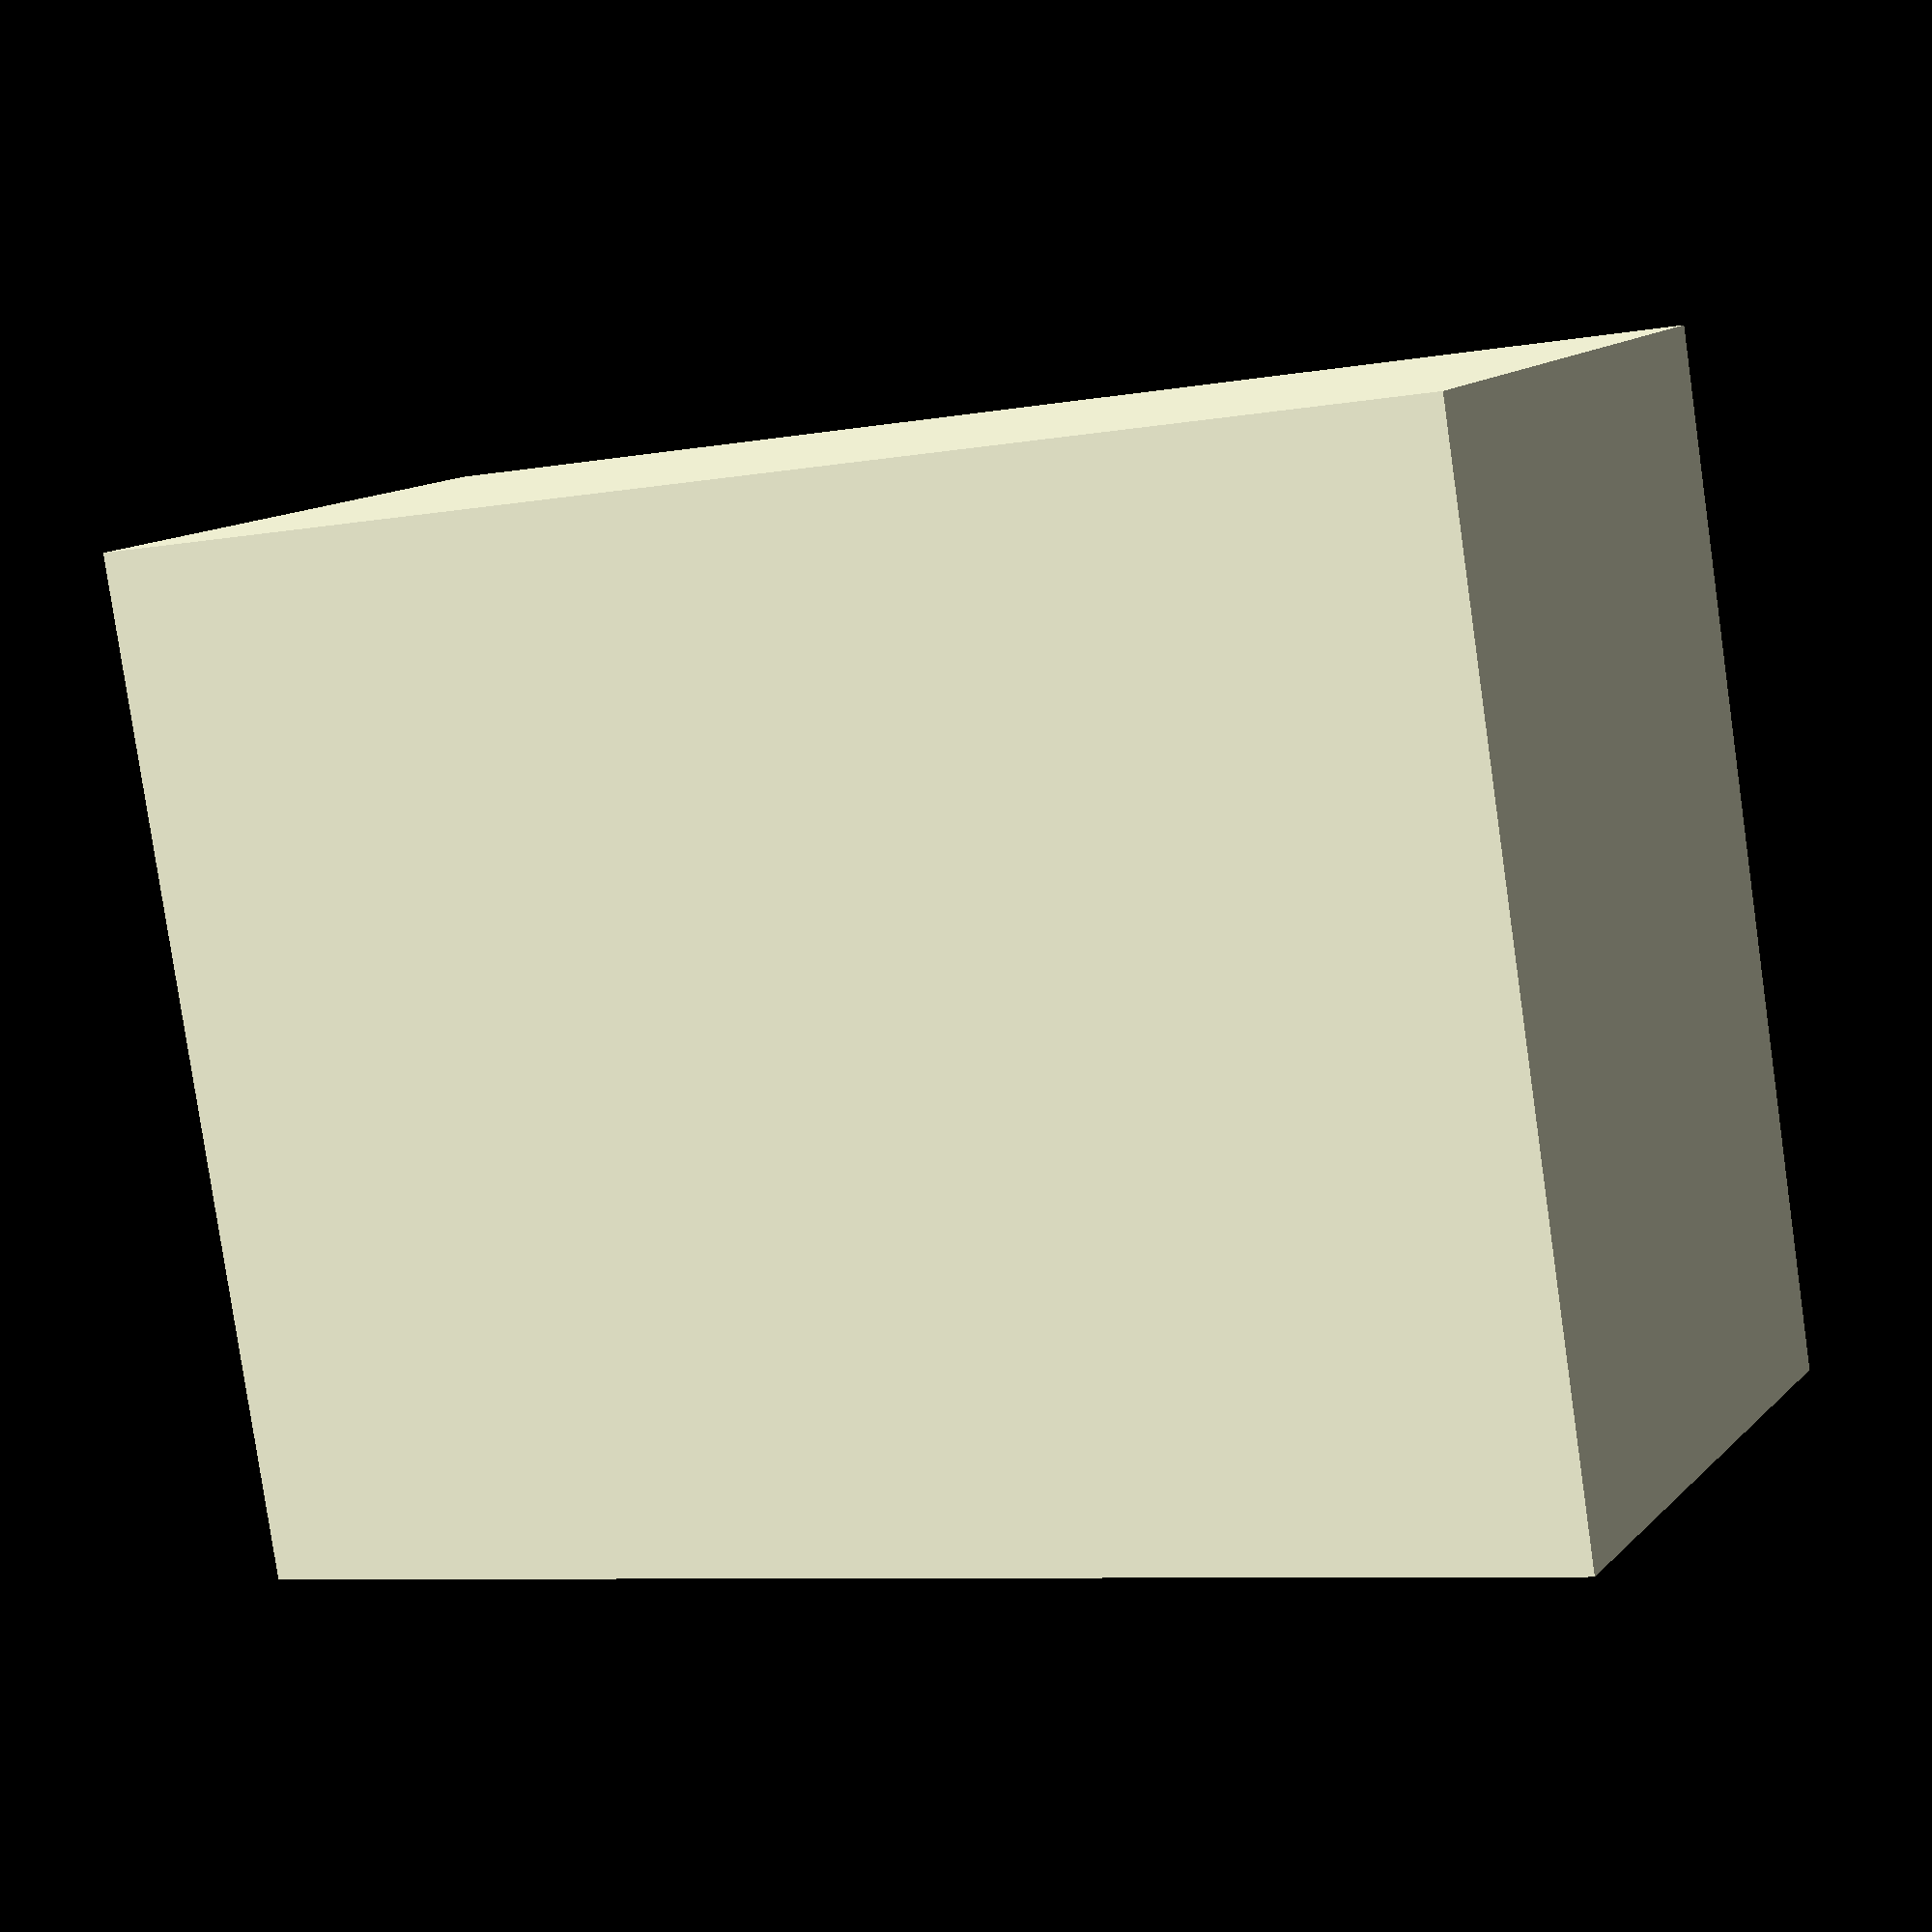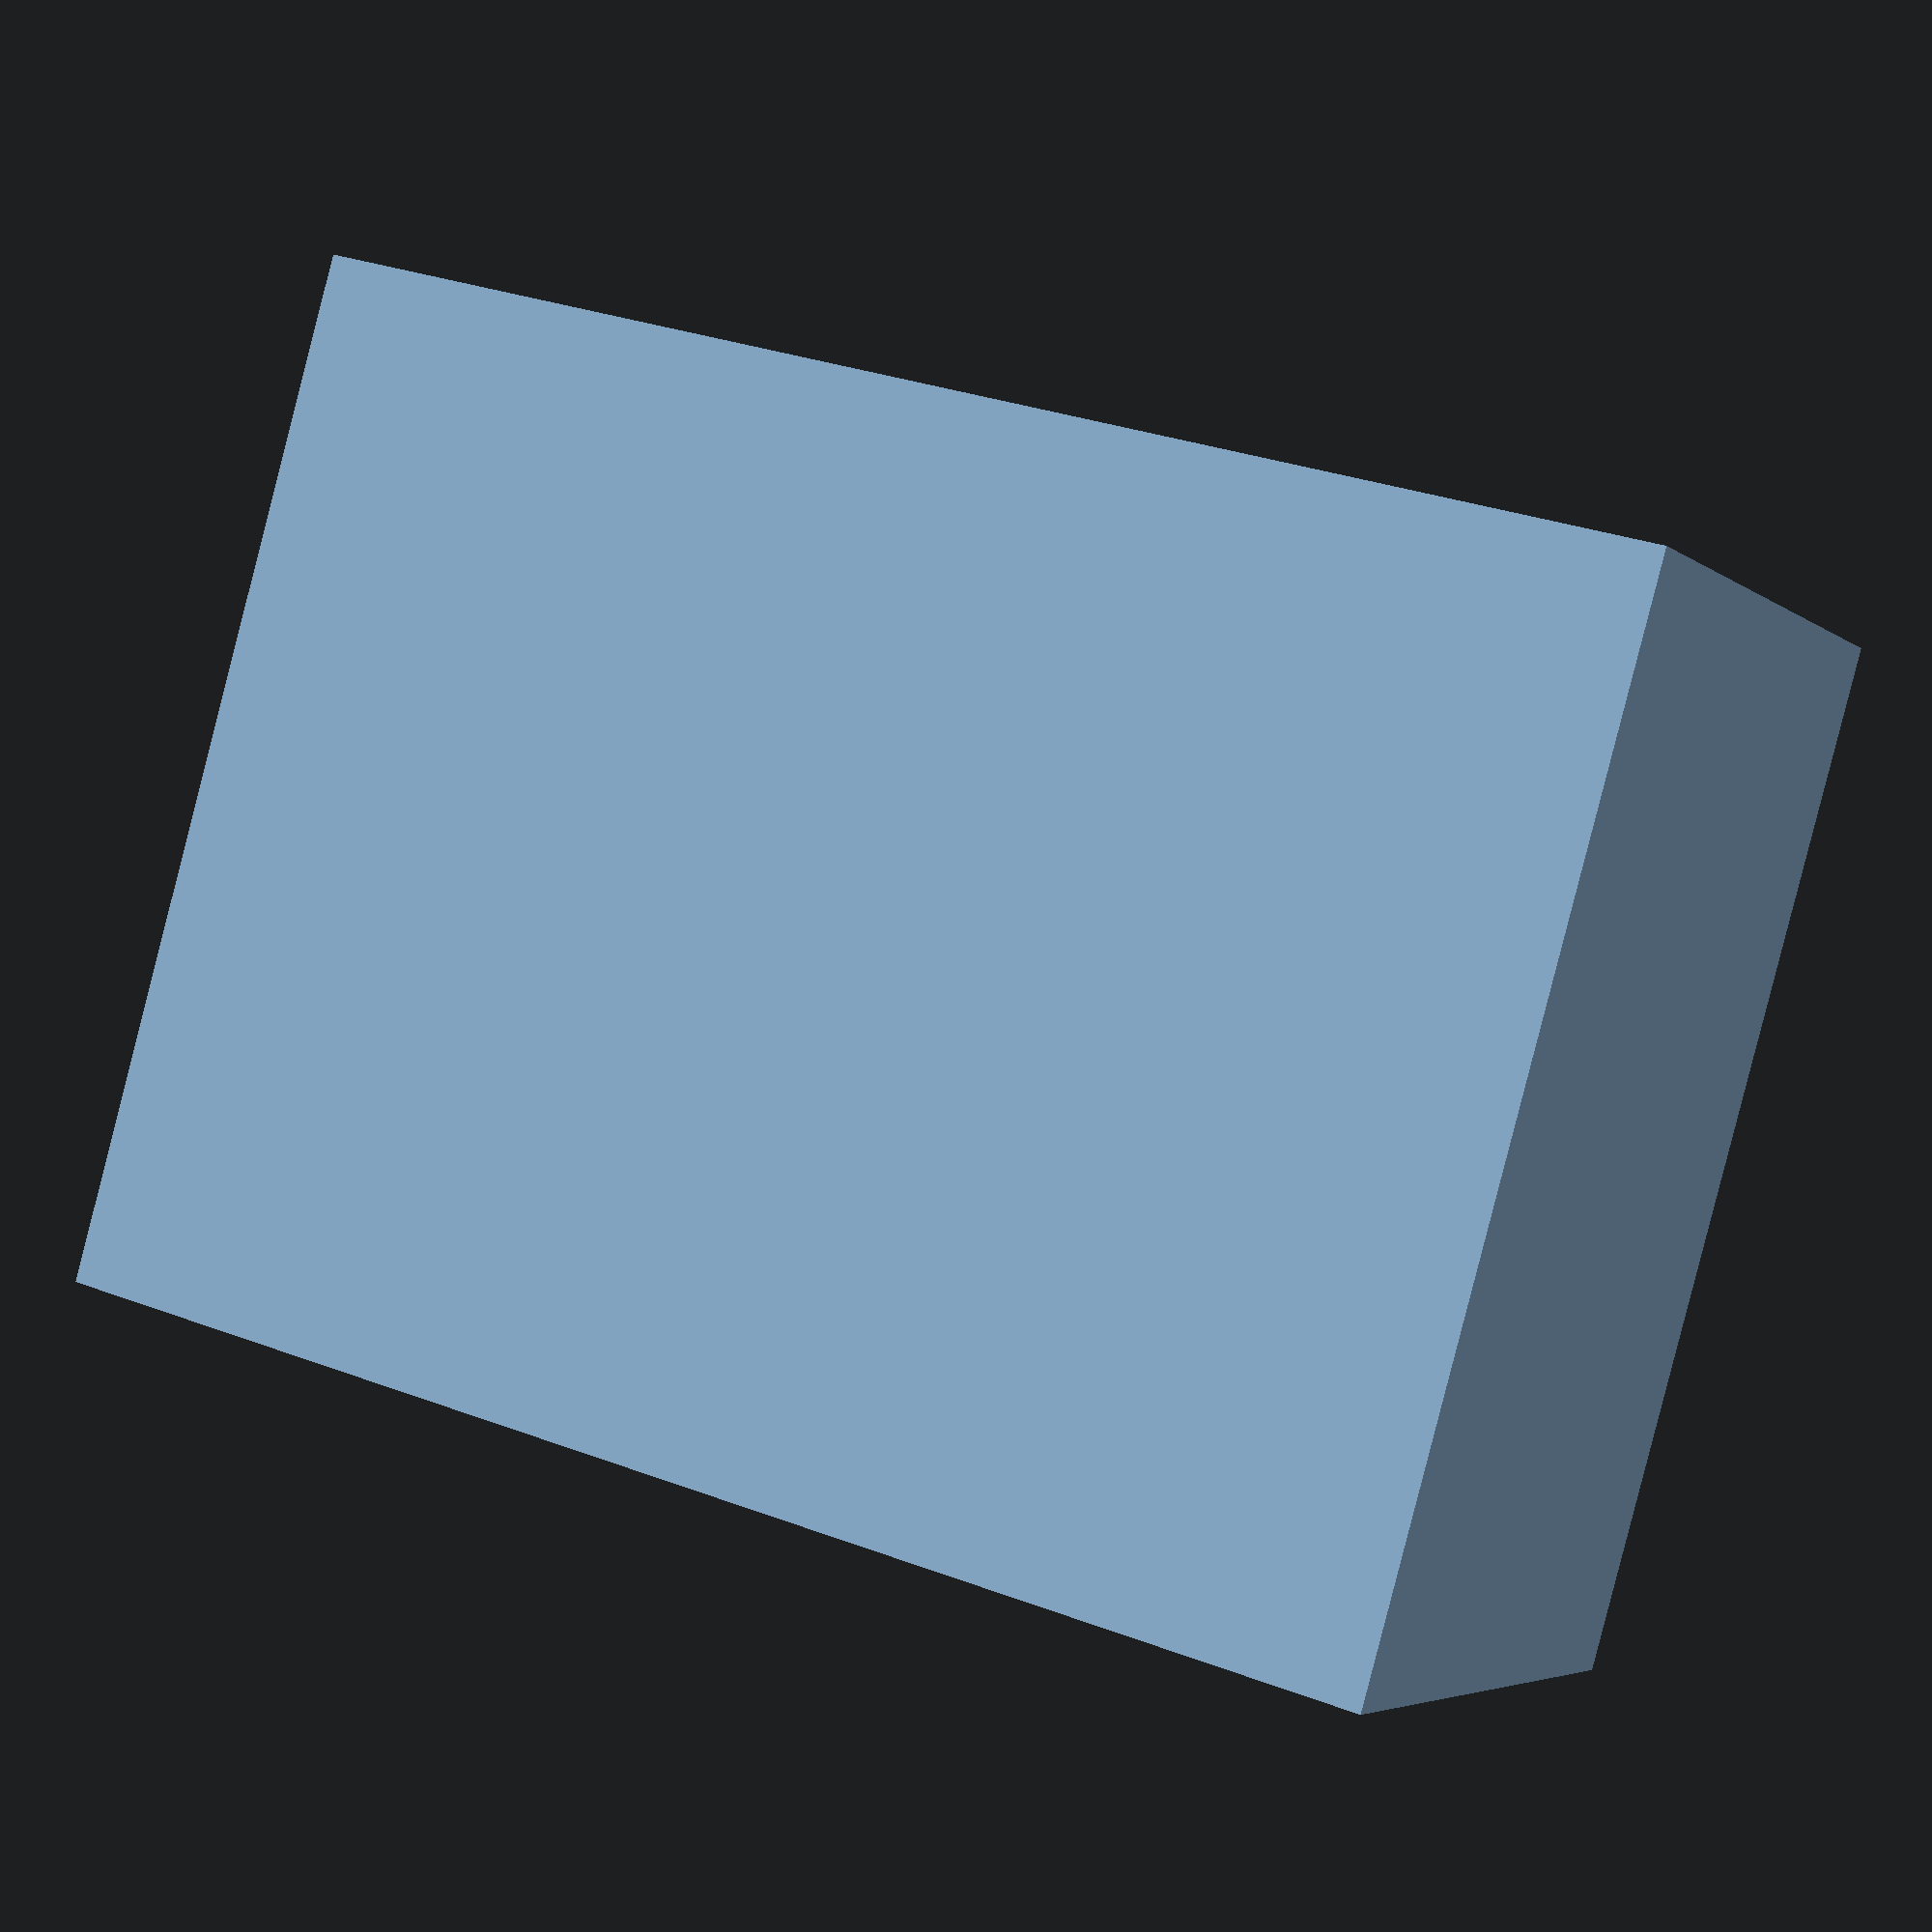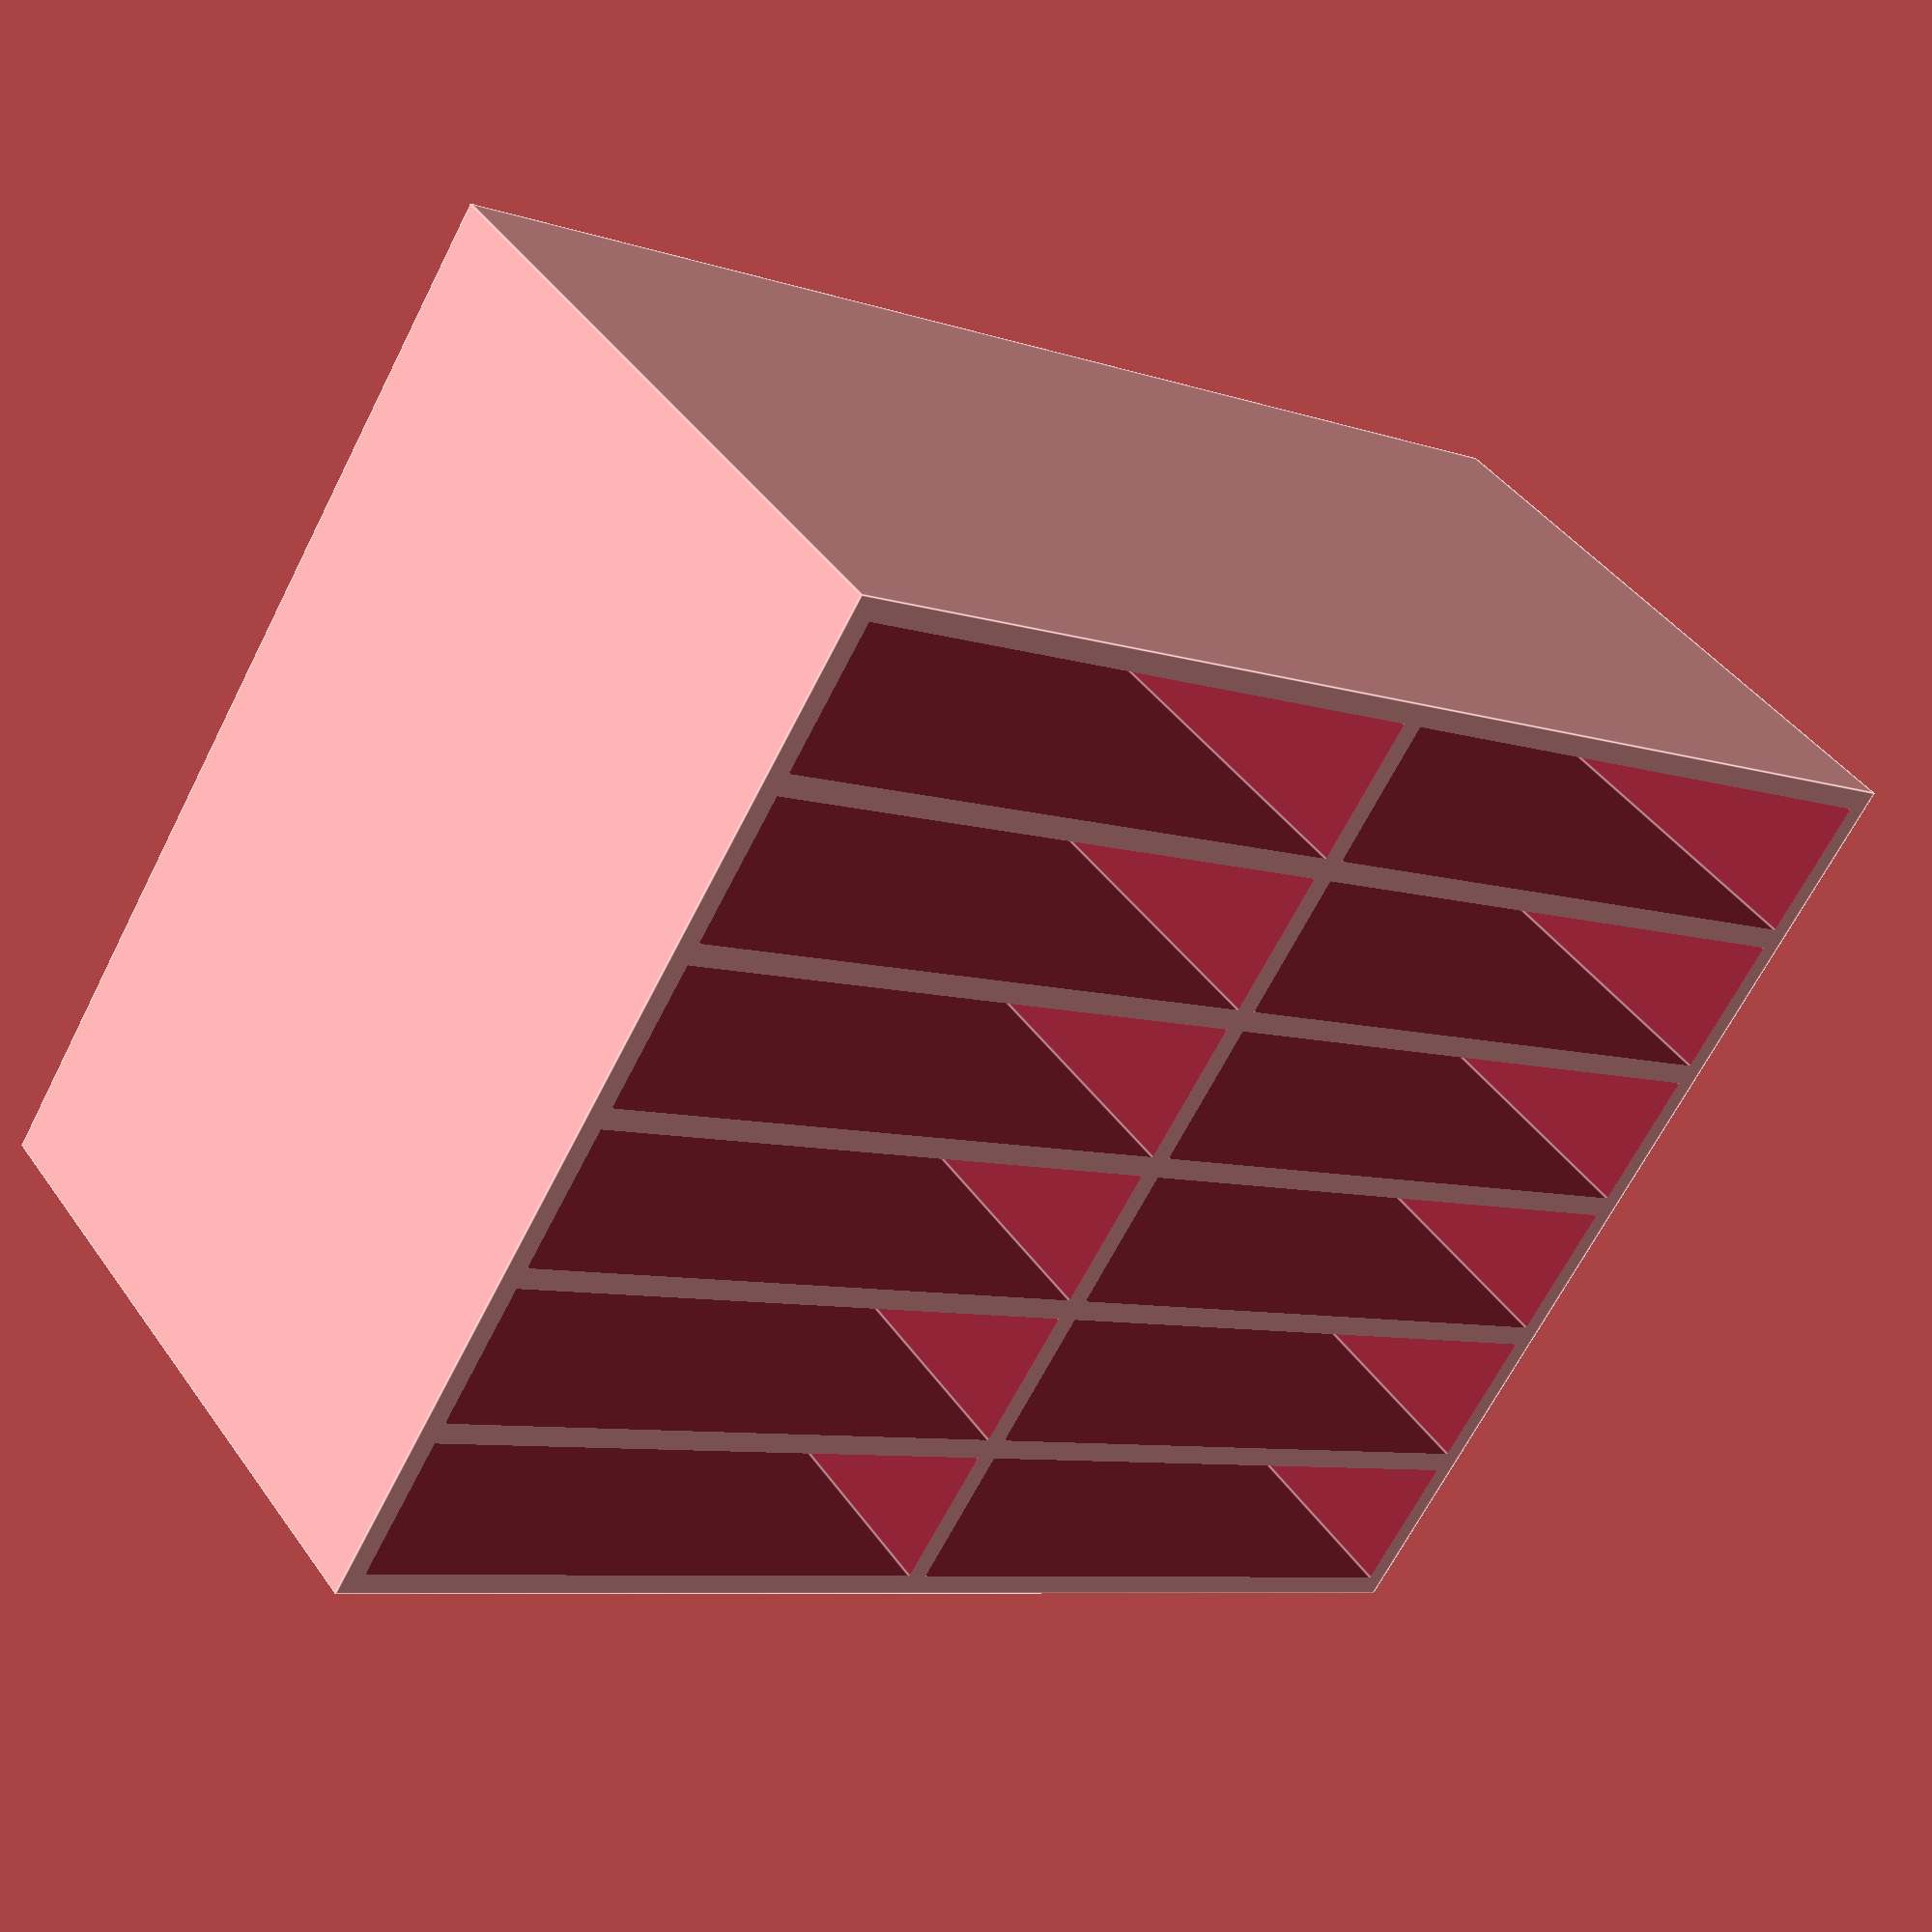
<openscad>
wall_floor=3;
drawer_length=90;
drawer_width=20;

rows=6;
columns=2;

height=90;

total_width=(rows+1)*wall_floor+(rows*drawer_width);
total_length=(columns+1)*wall_floor+(columns*drawer_length);


echo("length=", total_length, " and width=", total_width);


difference(){
cube([total_width,total_length,height]);

for ( r = [0 : rows-1] ){
  for ( c = [0 : columns-1] ){
     translate([wall_floor+r*(wall_floor+drawer_width),wall_floor+c*(wall_floor+drawer_length),wall_floor]){
		cube([drawer_width,drawer_length,height]);
	  }
  }

}
}


</openscad>
<views>
elev=167.2 azim=279.1 roll=334.2 proj=p view=solid
elev=4.6 azim=254.1 roll=204.7 proj=p view=solid
elev=137.5 azim=302.4 roll=212.4 proj=p view=edges
</views>
